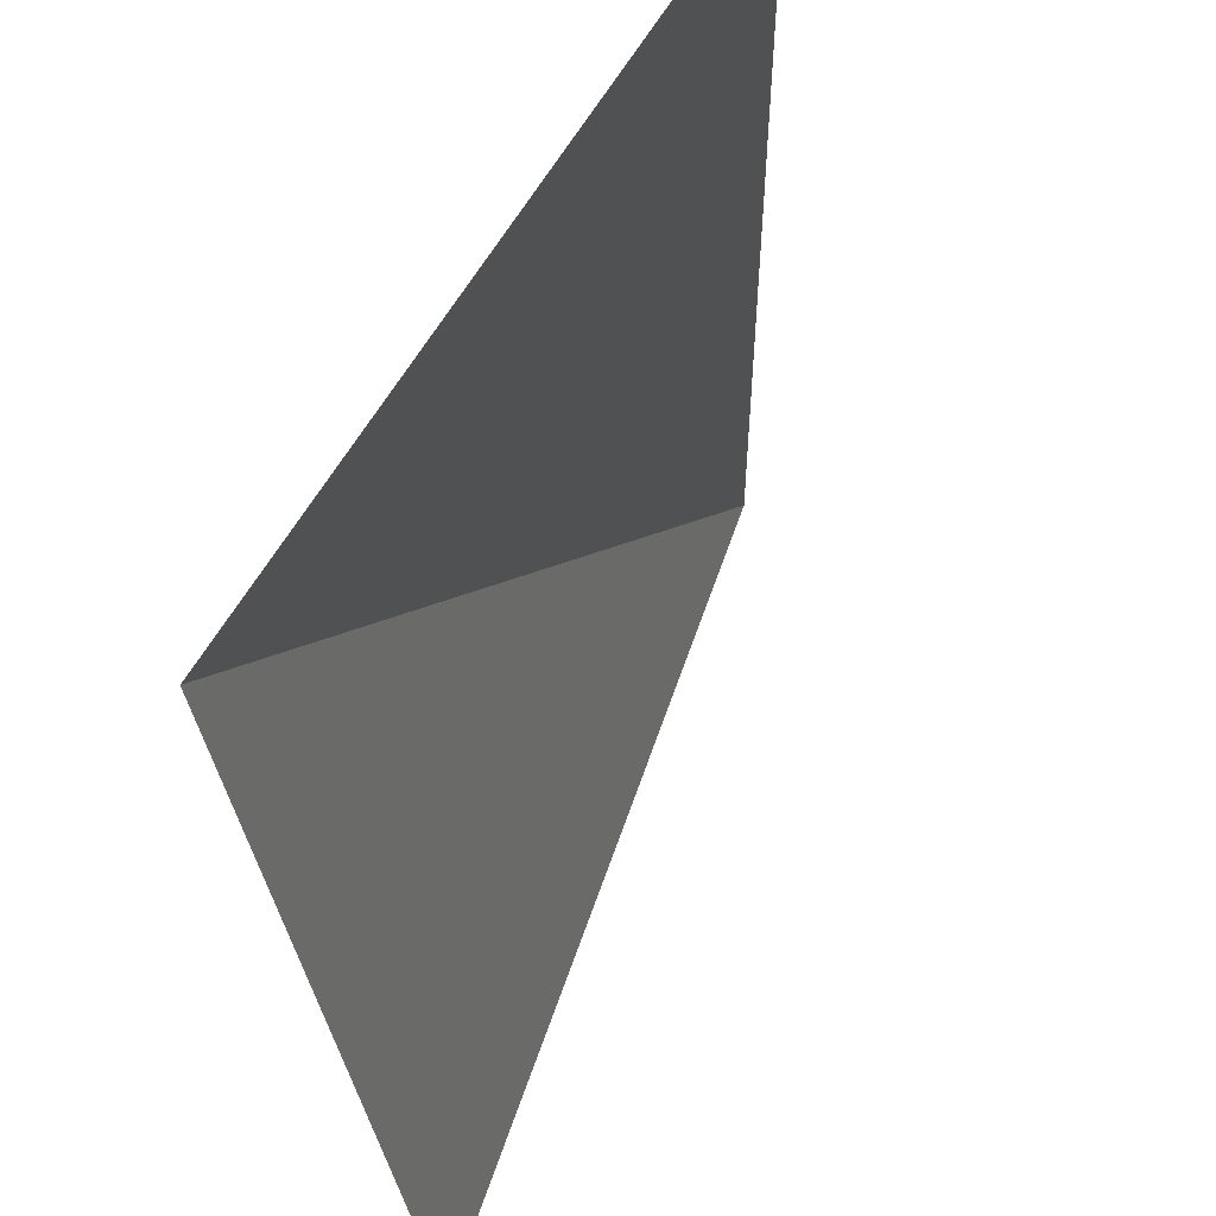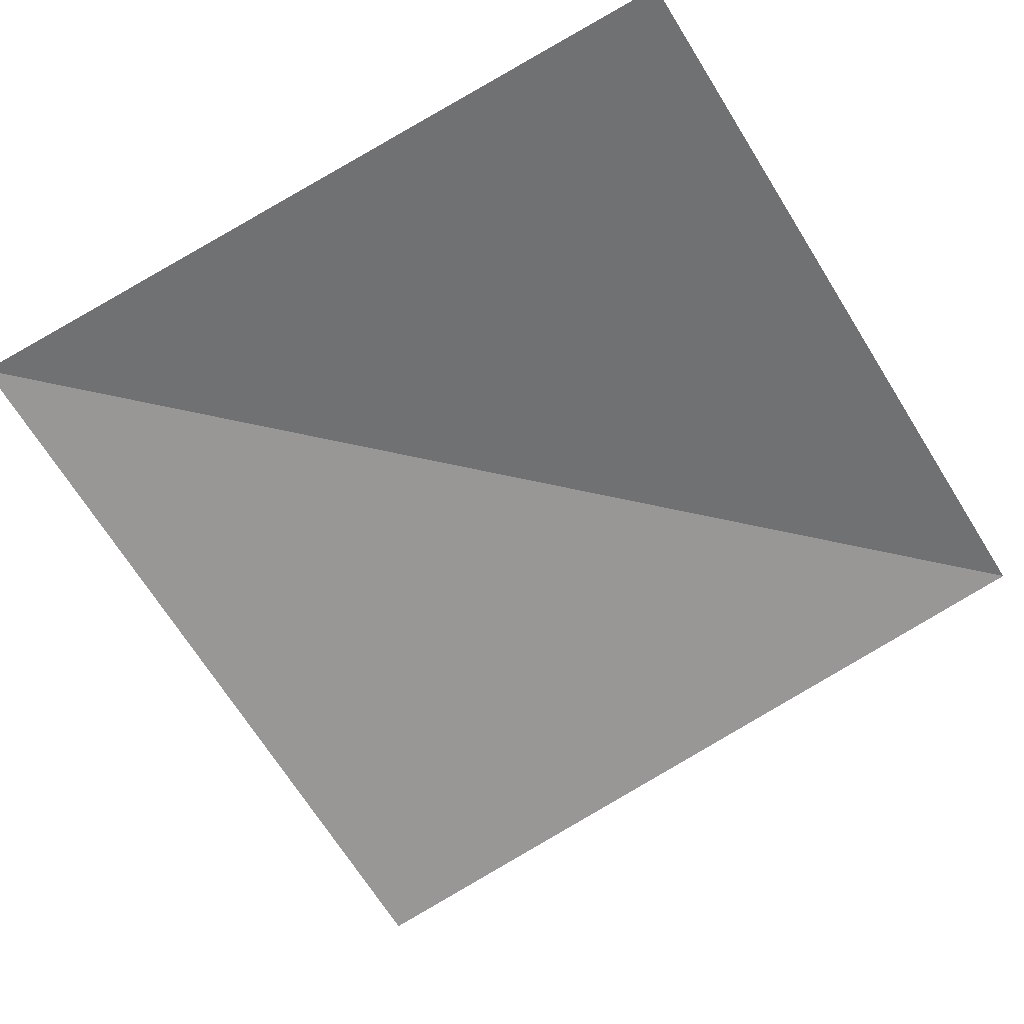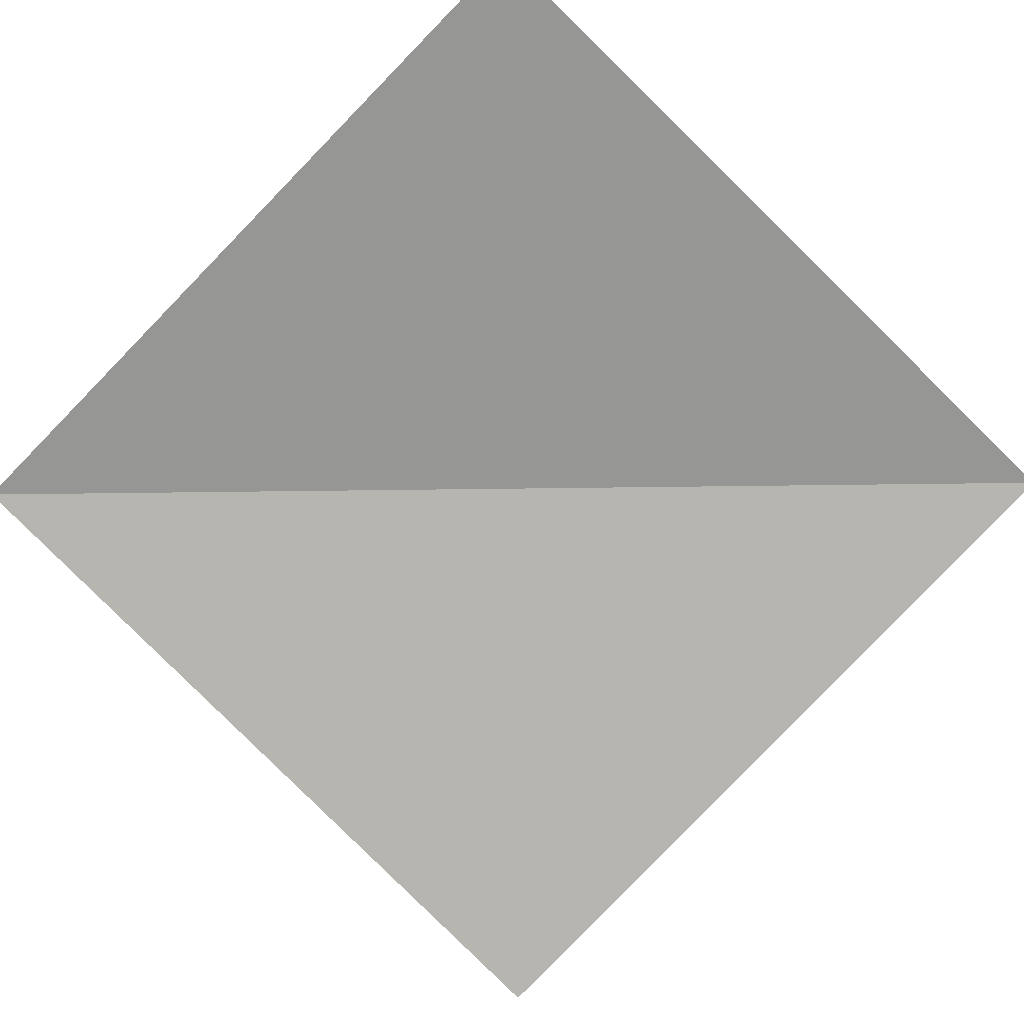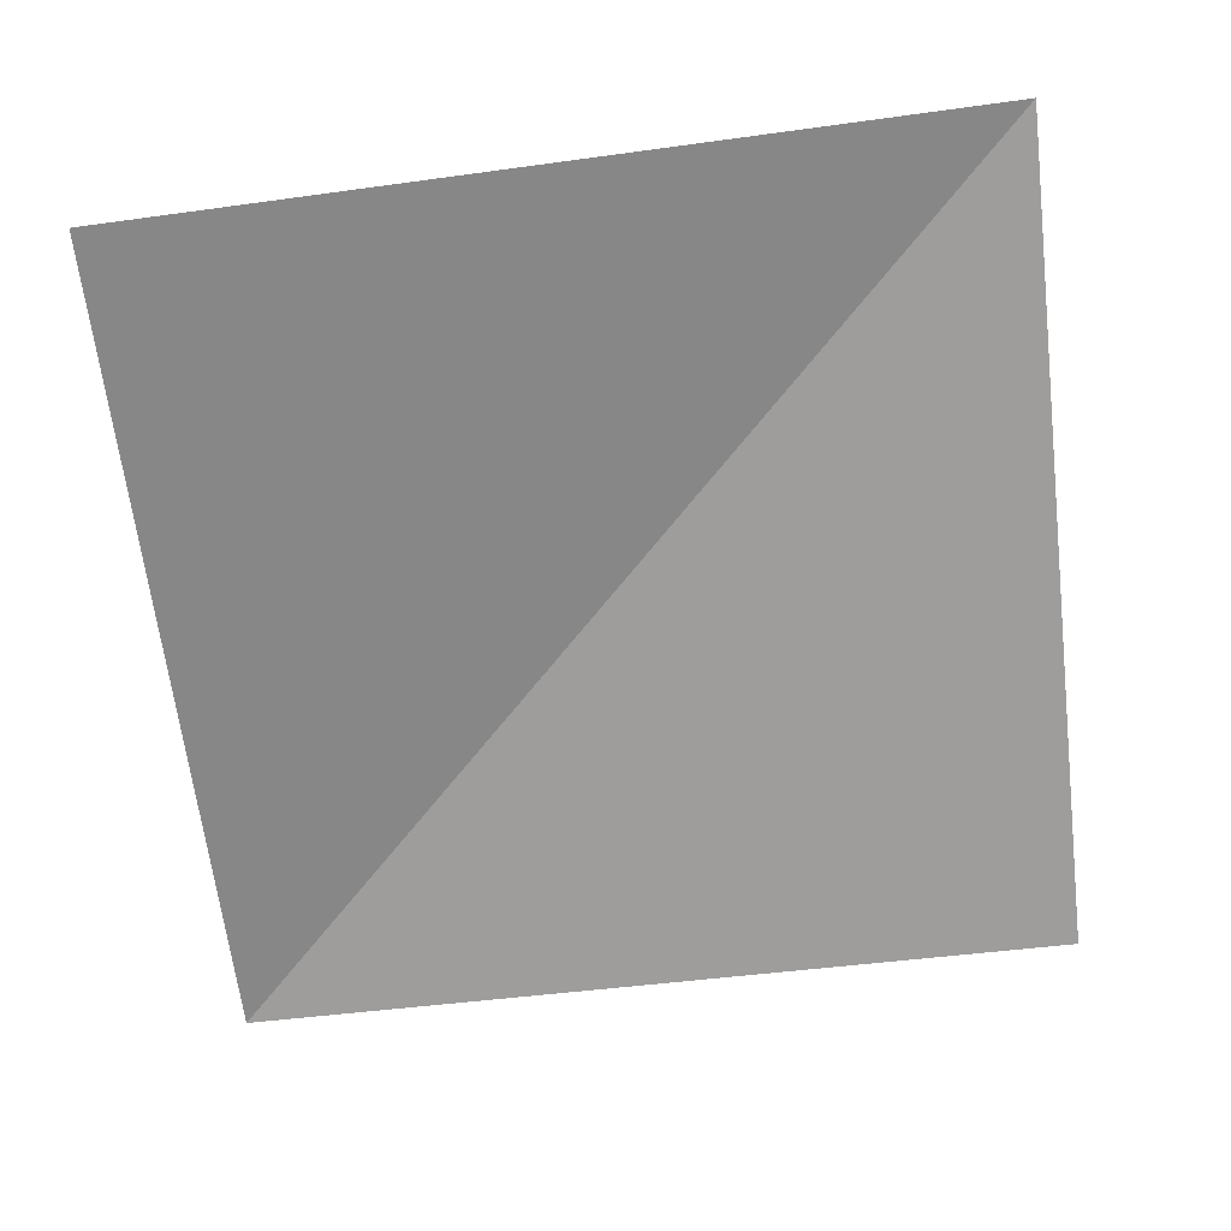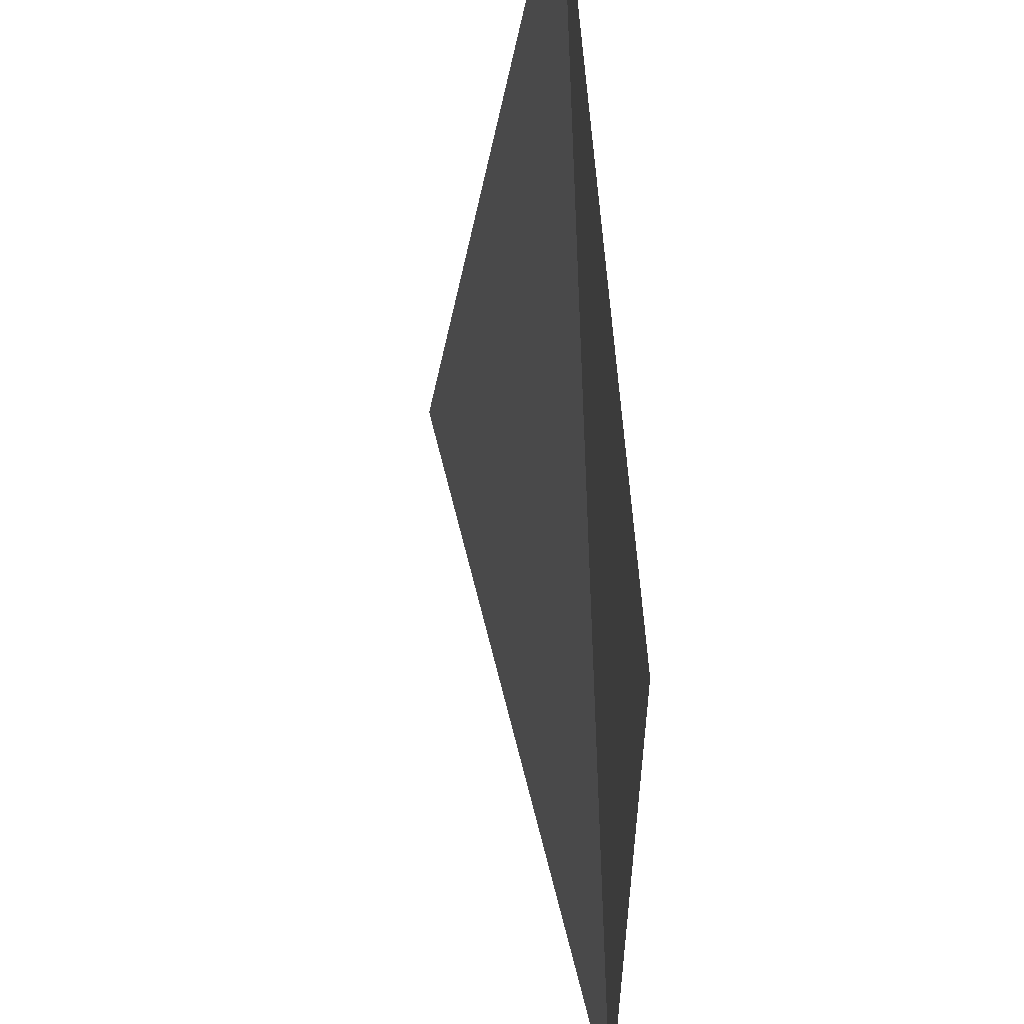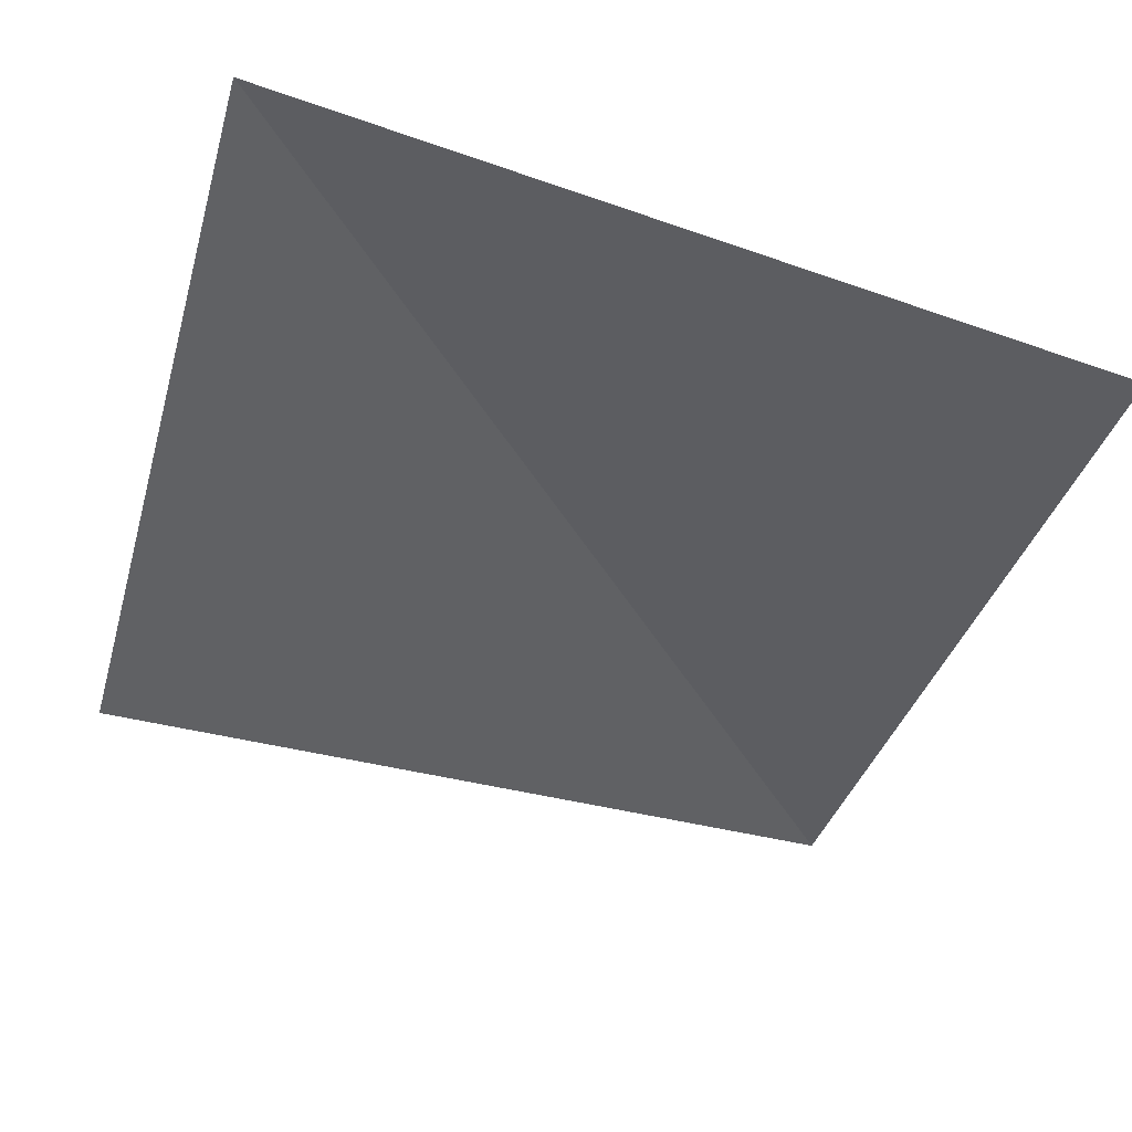
<metadata>
{"format":"obj","ext":"obj","renderer":"f3d","projection":"perspective","resolution":1024,"background":"white","views":[{"elev":56.0,"azim":-62.3,"up":"+Z"},{"elev":-55.1,"azim":31.3,"up":"+Y"},{"elev":-67.7,"azim":45.7,"up":"+Y"},{"elev":-70.4,"azim":-83.9,"up":"+Y"},{"elev":56.7,"azim":86.4,"up":"+Z"},{"elev":-46.8,"azim":164.2,"up":"+Y"}]}
</metadata>
<code>
o Cube
v 1 1 -1
v 1 1 1
v -1 0.6659 -1
v -1 1 1
f 1 3 4
f 4 2 1

</code>
